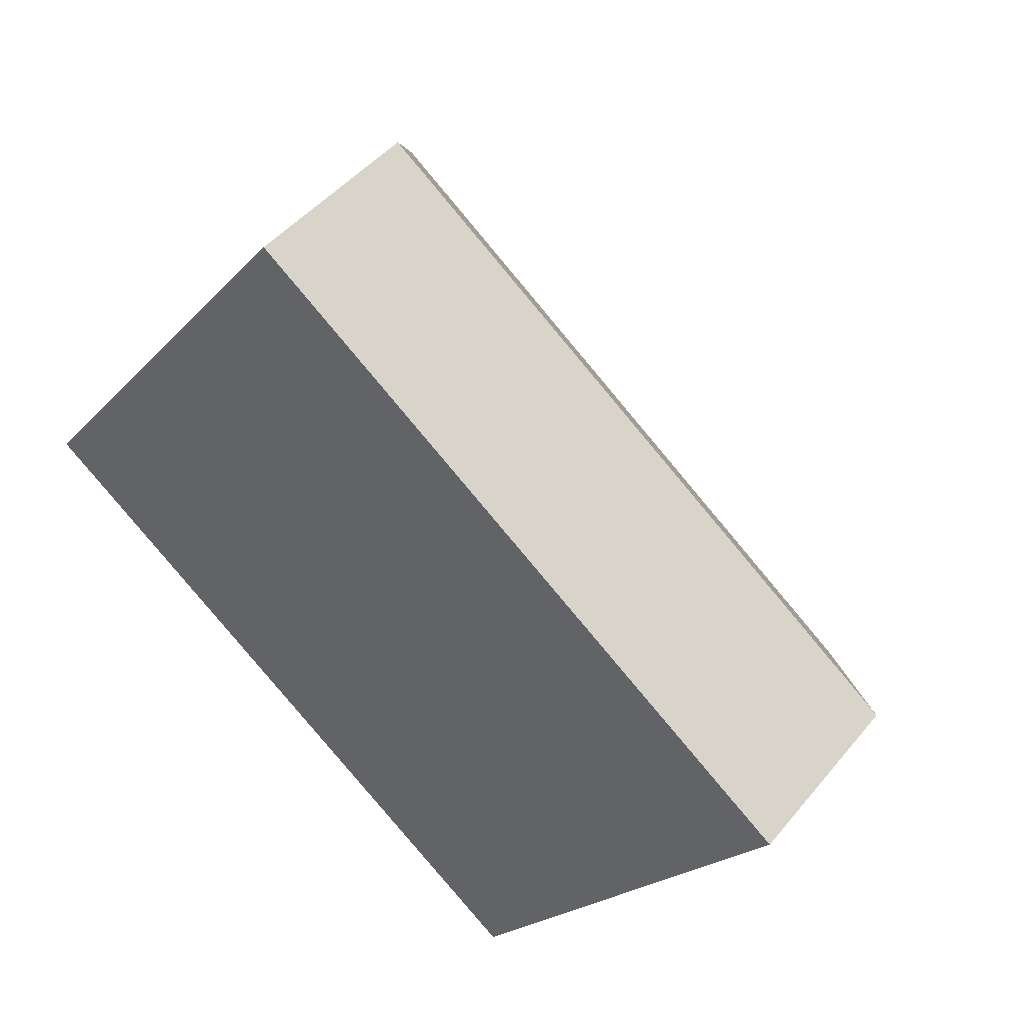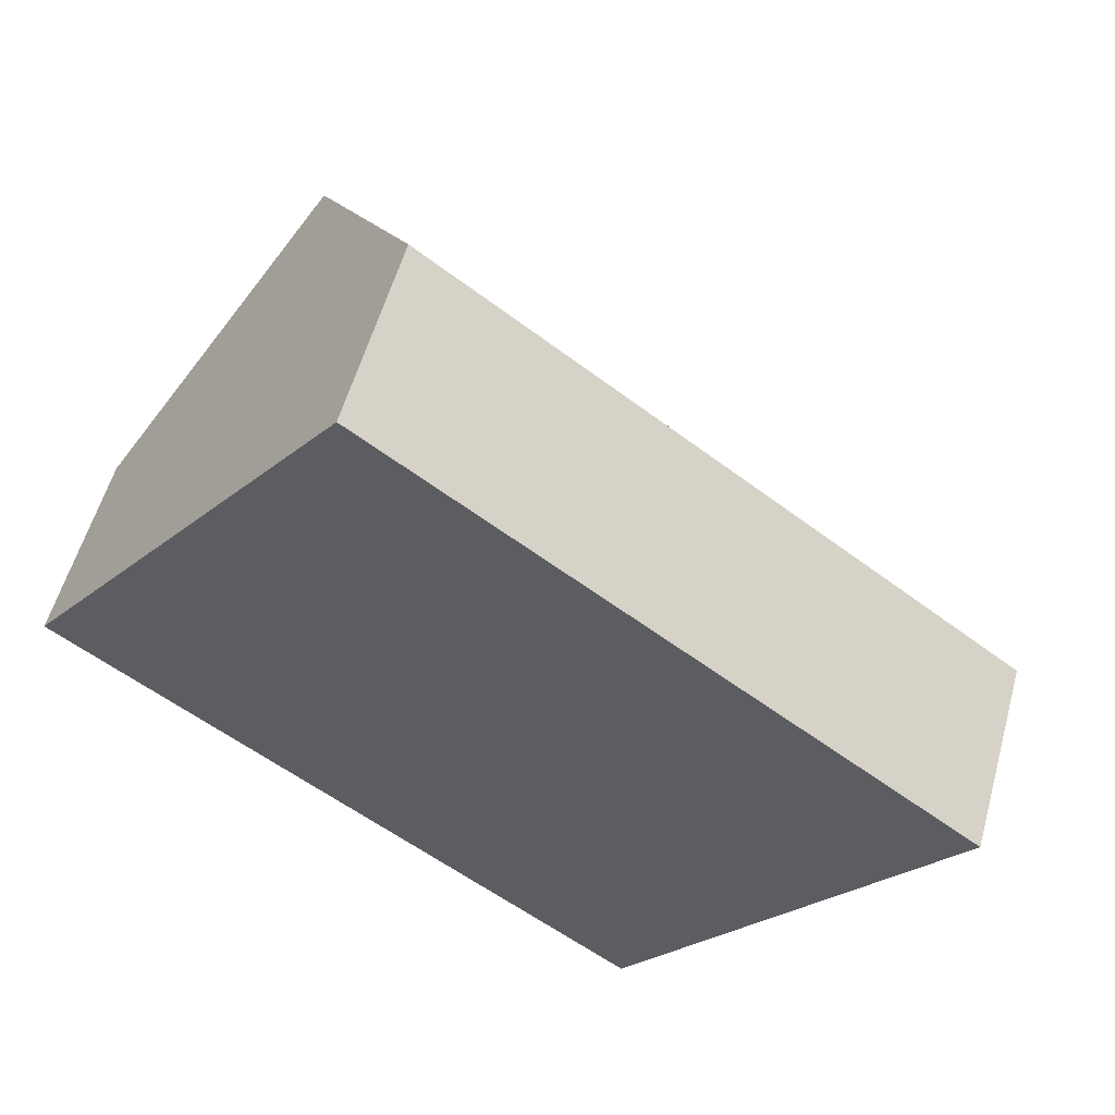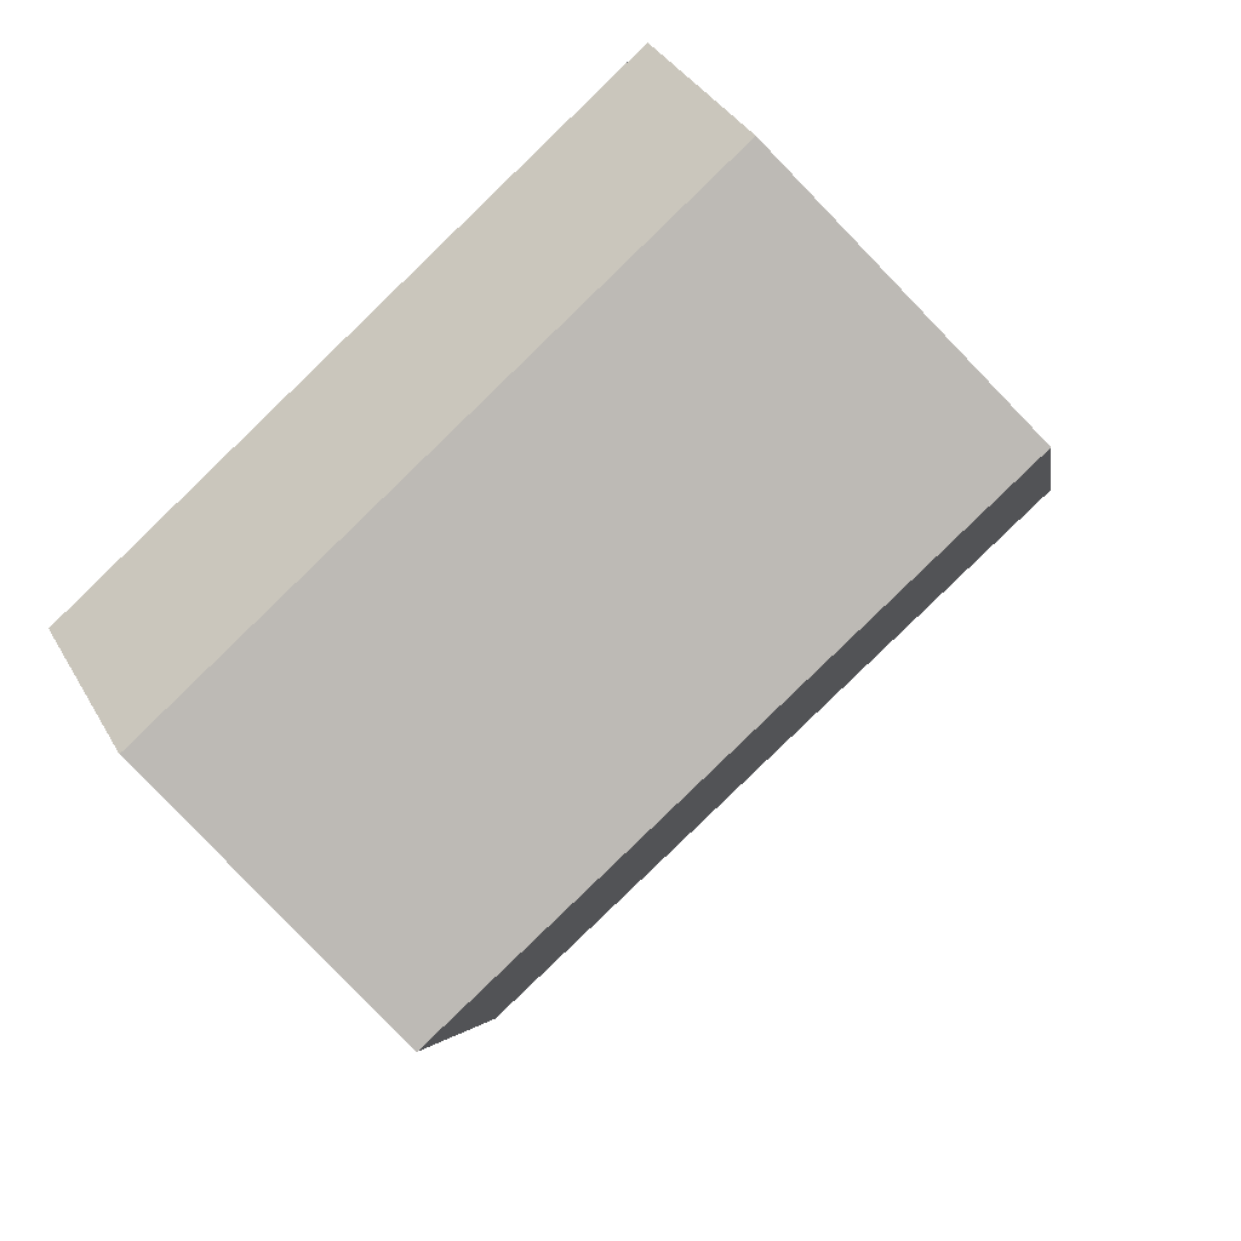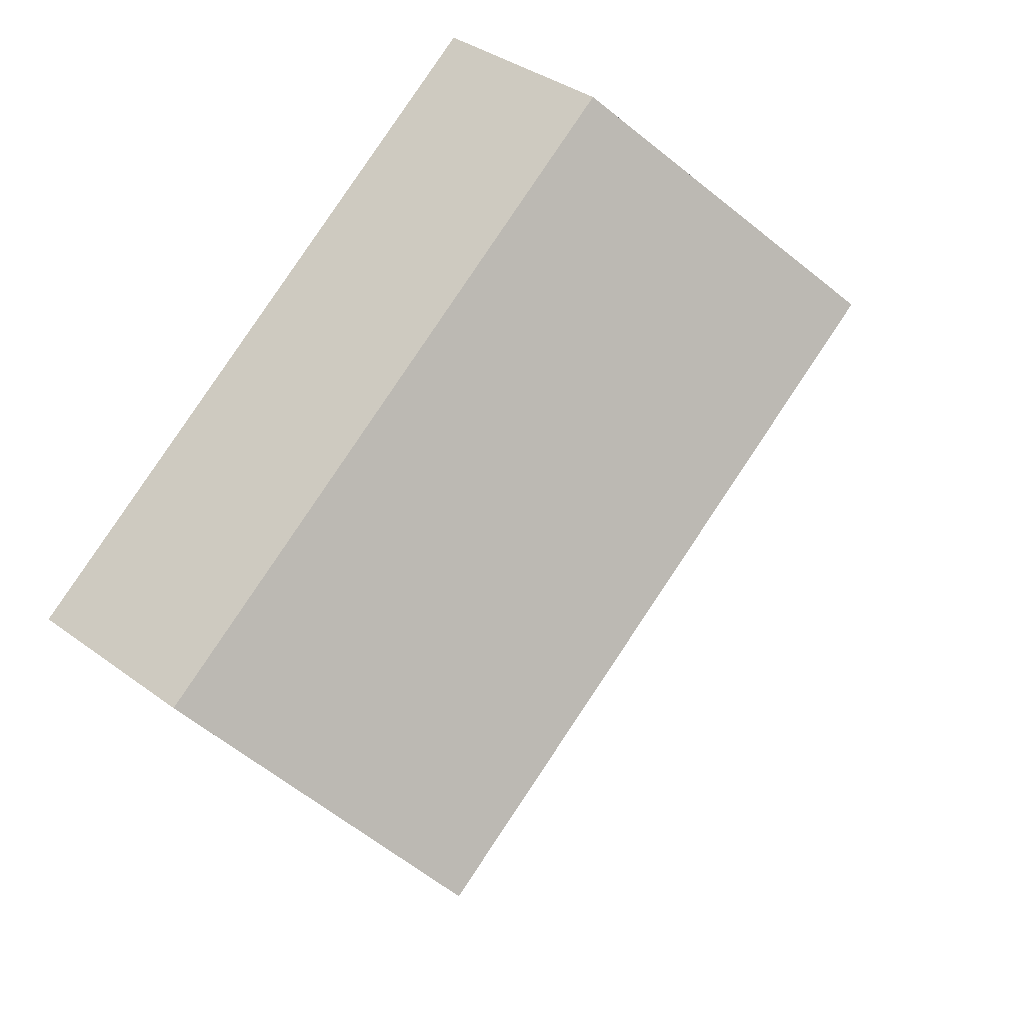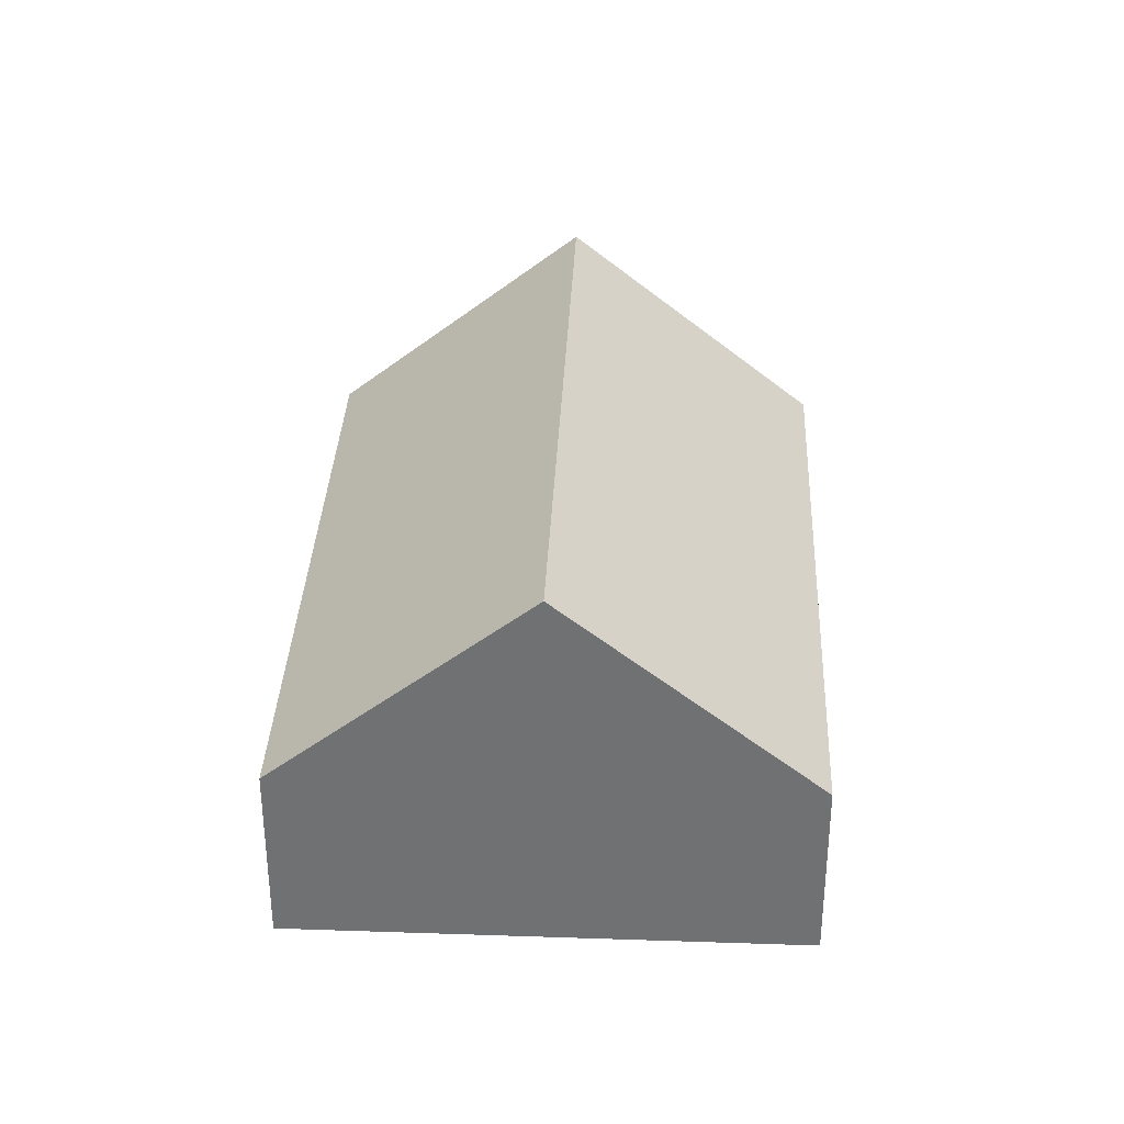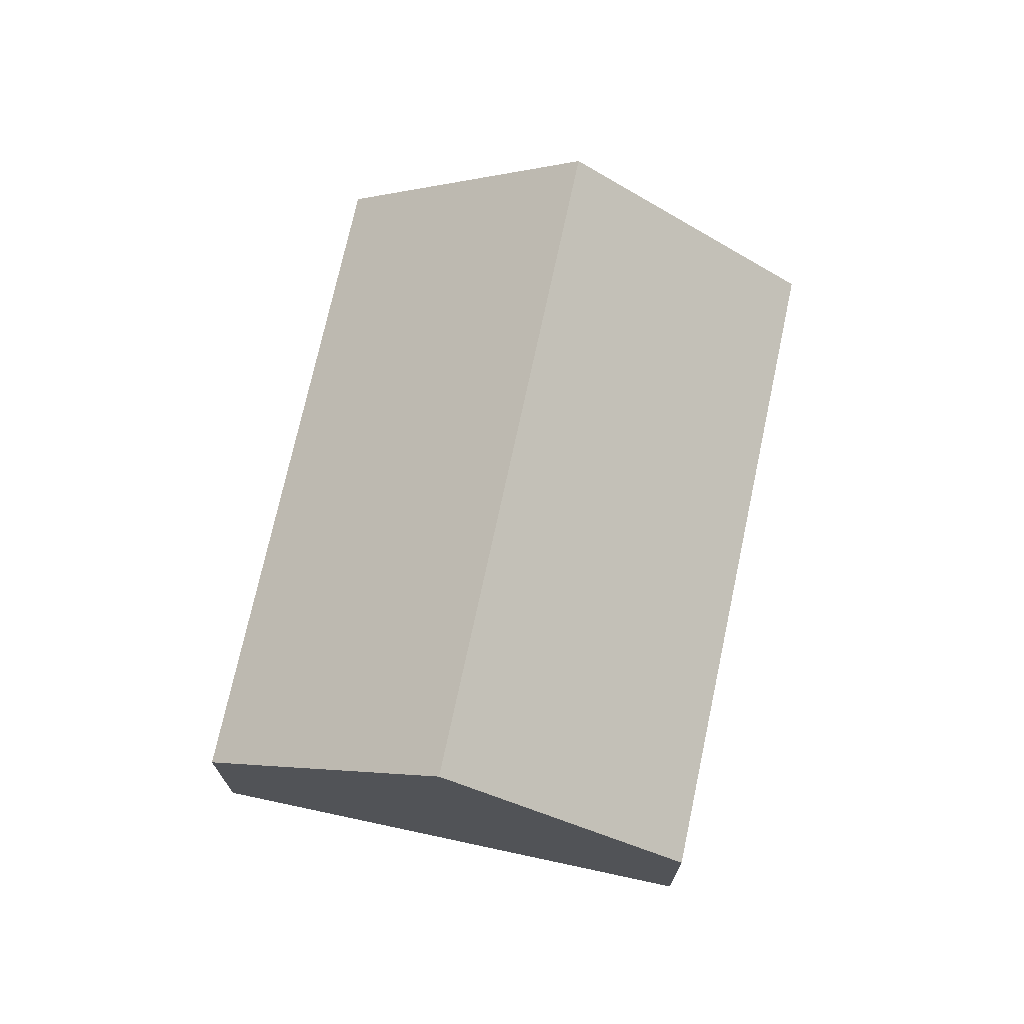
<metadata>
{"format":"obj","ext":"obj","renderer":"f3d","projection":"perspective","resolution":1024,"background":"white","views":[{"elev":45.8,"azim":36.7,"up":"+Z"},{"elev":55.8,"azim":15.4,"up":"+Z"},{"elev":36.2,"azim":153.8,"up":"+Z"},{"elev":36.4,"azim":133.9,"up":"+Z"},{"elev":34.5,"azim":129.3,"up":"+Y"},{"elev":72.4,"azim":138.8,"up":"+Y"}]}
</metadata>
<code>
v  3.076 7.751 4.127
v  10.94 3.662 -8.151
v  0 3.662 2.242e-16
v  14.01 7.751 -4.024
v  6.151 3.662 8.253
v  17.09 3.661 0.103
v  10.94 4.991e-16 -8.151
v  0 0 0
v  3.076 -2.527e-16 4.127
v  6.151 -5.054e-16 8.253
v  17.09 -6.307e-18 0.103
v  14.01 2.464e-16 -4.024
g defaultobject
f 1 2 3
f 2 1 4
f 5 4 1
f 4 5 6
f 7 3 2
f 3 7 8
f 8 1 3
f 1 8 5
f 5 8 9
f 5 9 10
f 10 6 5
f 6 10 11
f 6 2 4
f 2 6 7
f 7 6 12
f 12 6 11
f 12 8 7
f 8 12 9
f 9 12 11
f 9 11 10

</code>
